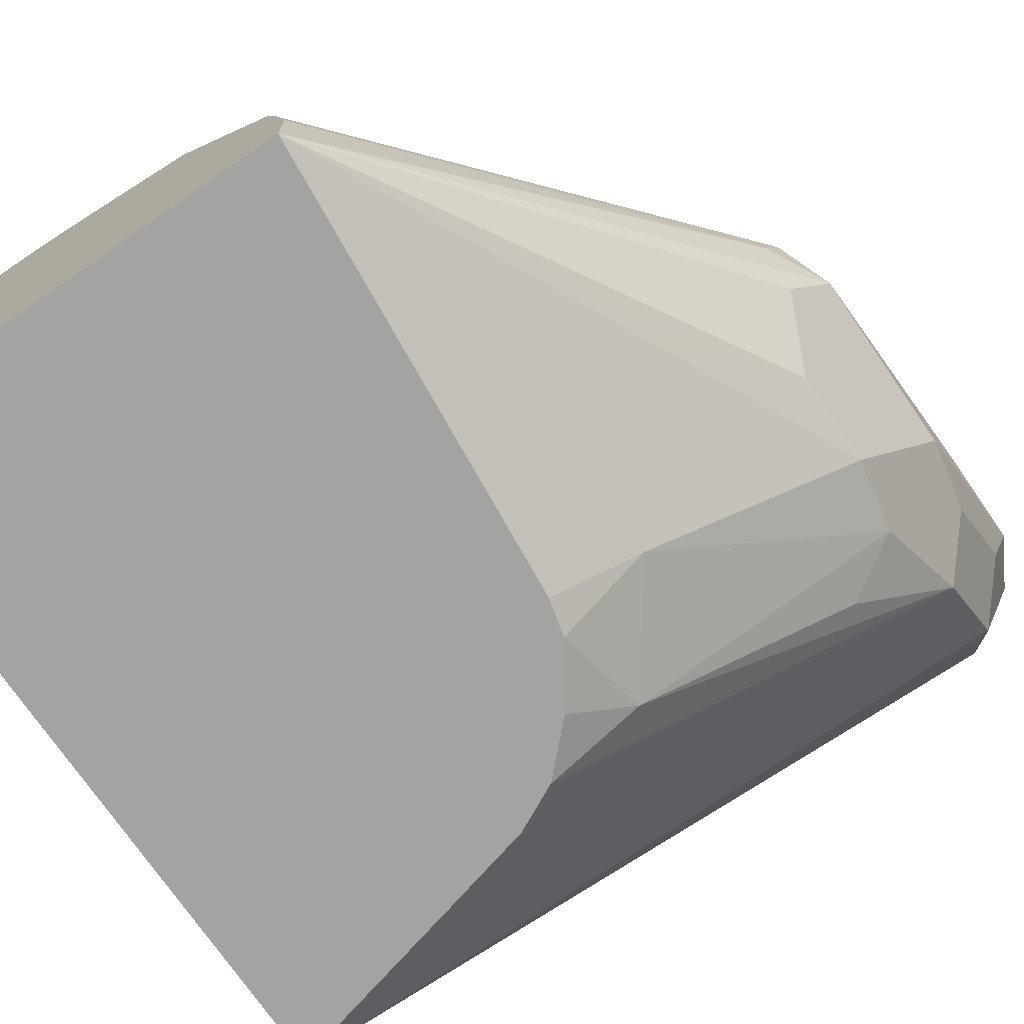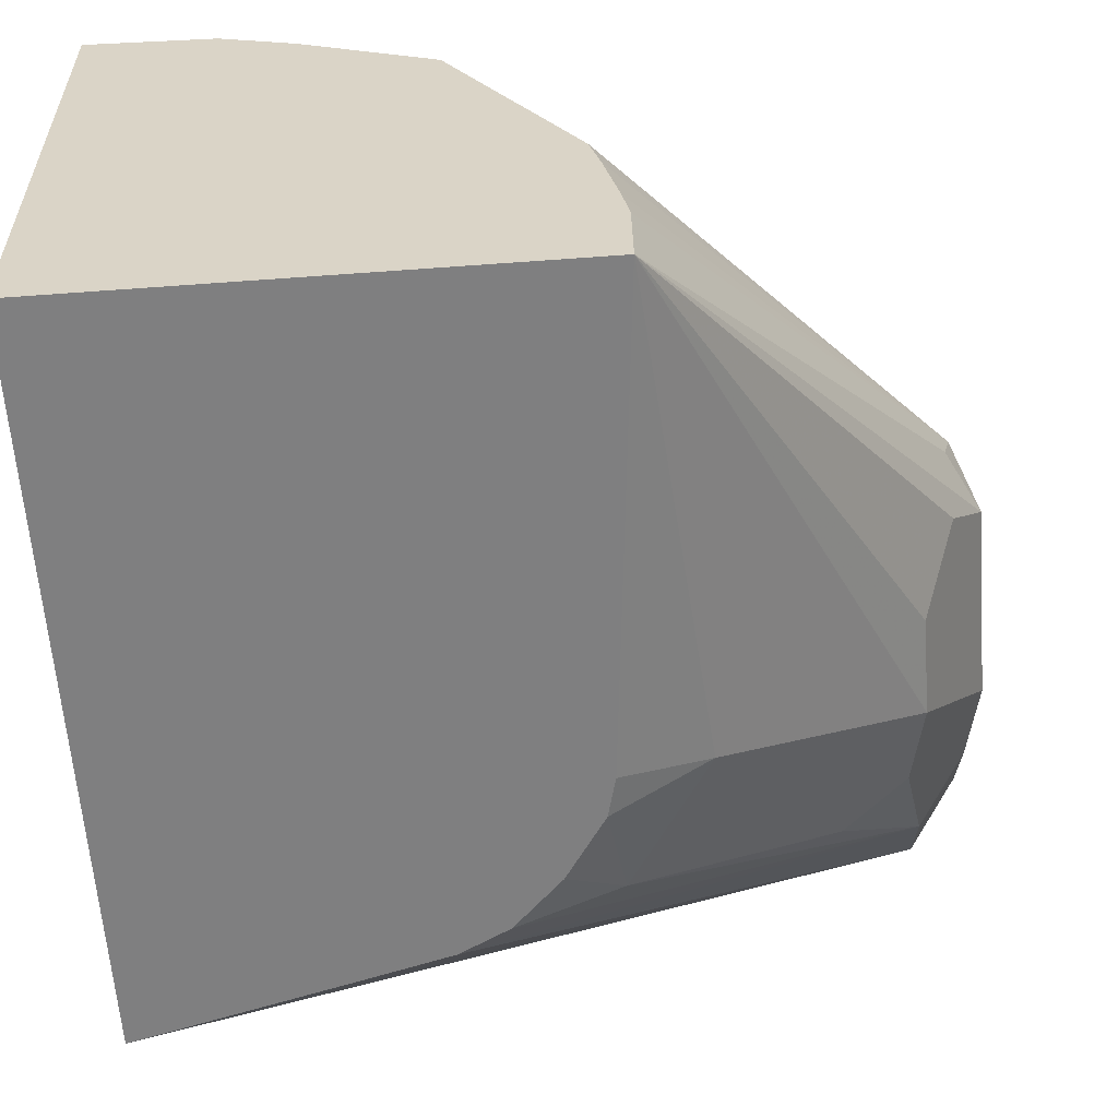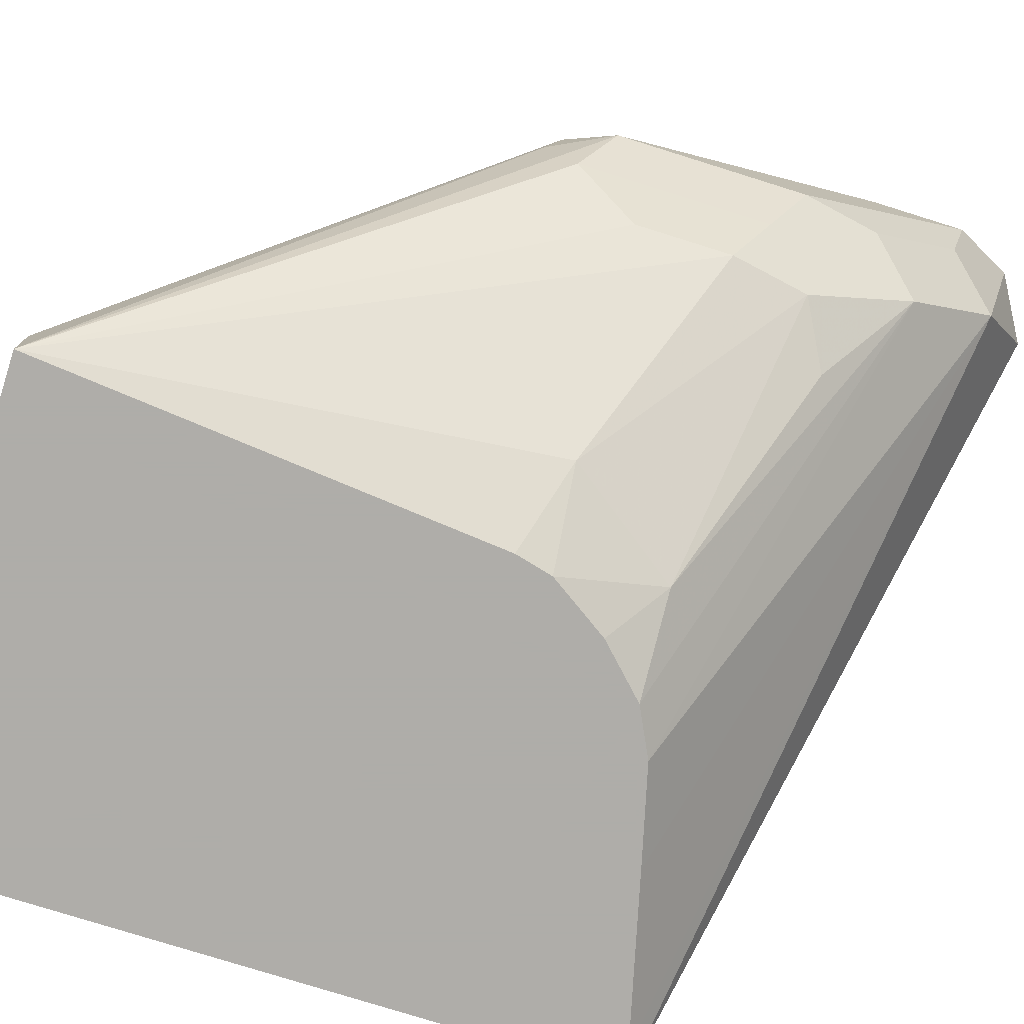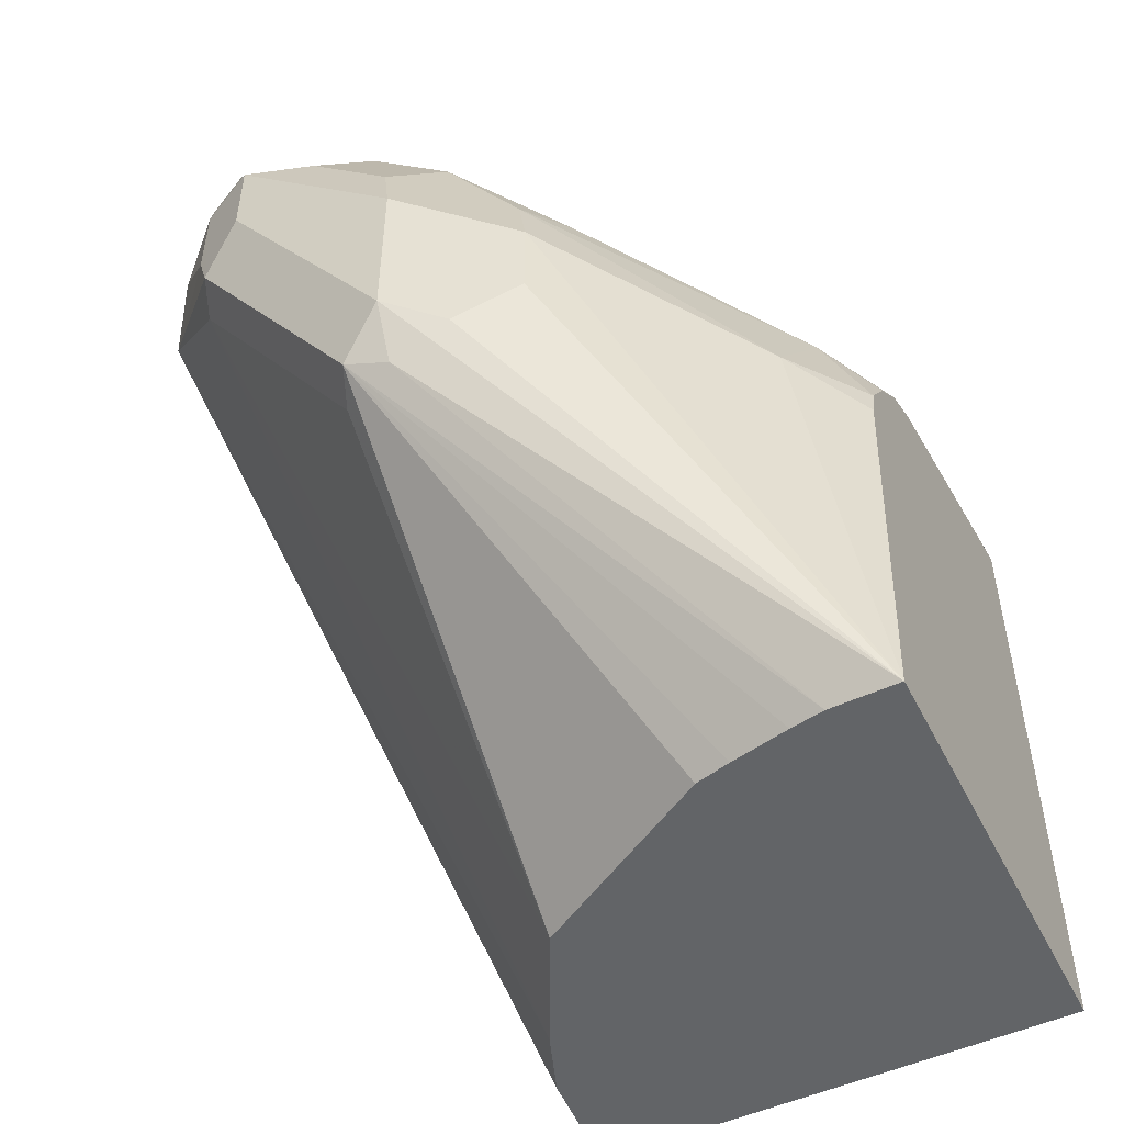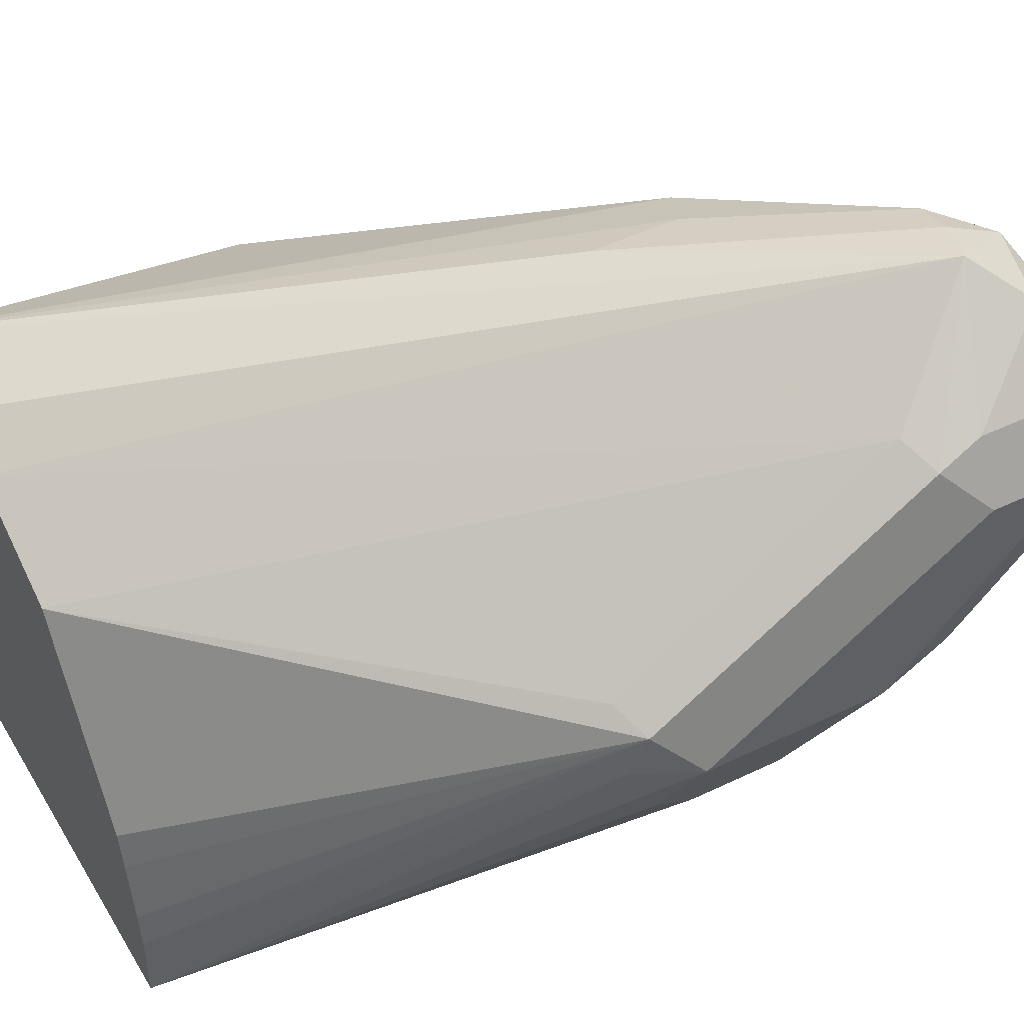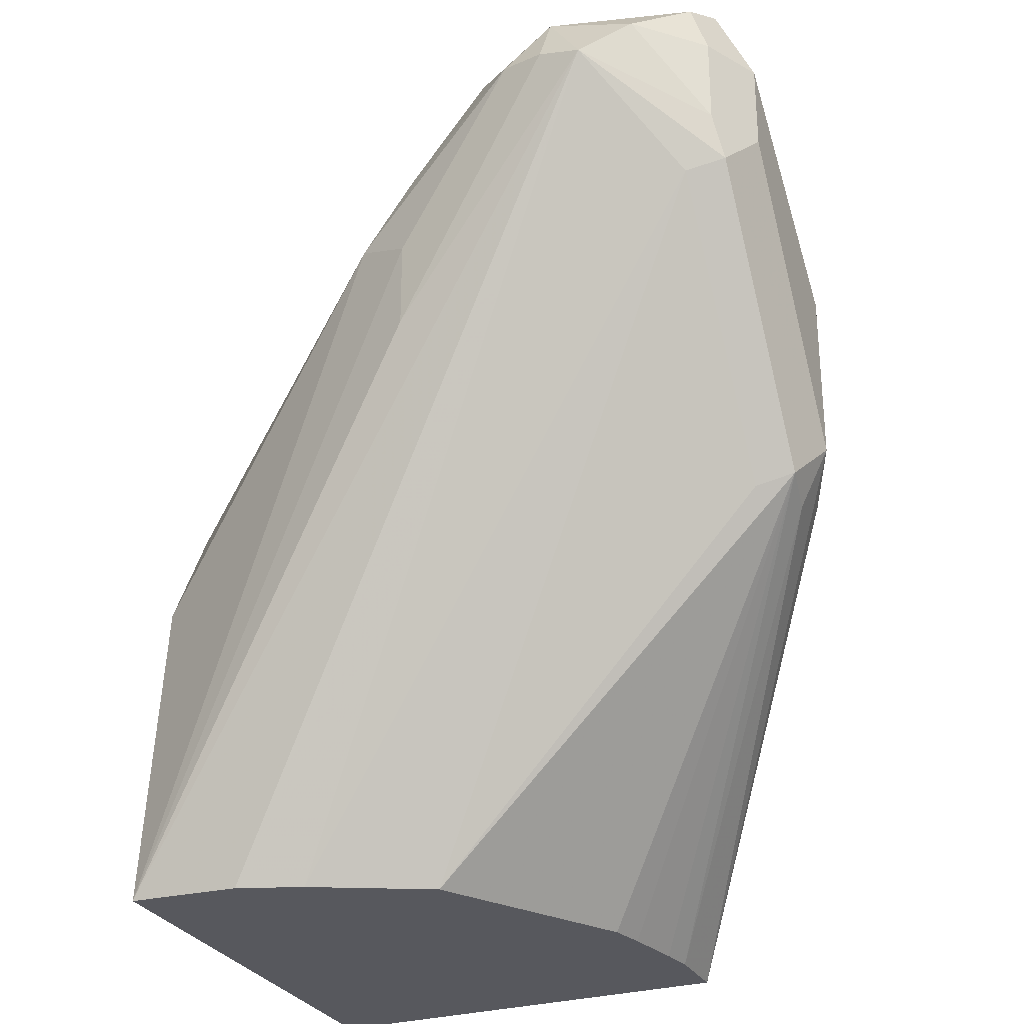
<metadata>
{"format":"obj","ext":"obj","renderer":"f3d","projection":"perspective","resolution":1024,"background":"white","views":[{"elev":-73.1,"azim":34.5,"up":"+Z"},{"elev":-59.7,"azim":4.3,"up":"+Z"},{"elev":-77.2,"azim":72.6,"up":"+Z"},{"elev":-51.1,"azim":116.2,"up":"+Y"},{"elev":45.3,"azim":60.8,"up":"+Z"},{"elev":-28.9,"azim":23.5,"up":"+Y"}]}
</metadata>
<code>
v 0.1975 0.2765 0.5925
v 0.1942 0.2732 0.576
v 0.1909 0.2897 0.5991
v 0.1909 0.2765 0.6057
v 0.1926 0.2469 0.6024
v 0.1975 0.2568 0.5925
v 0.1975 0.2568 0.5727
v 0.1843 0.2633 0.5464
v 0.1843 0.2831 0.5662
v 0.1876 0.2864 0.5826
v 0.1942 0.2534 0.5563
v 0.1777 0.2962 0.5925
v 0.1777 0.2897 0.6057
v 0.1876 0.2864 0.6073
v 0.1777 0.2765 0.6197
v 0.1909 0.2568 0.6057
v 0.1679 0.2666 0.6271
v 0.1843 0.2436 0.6057
v 0.1926 0.1876 0.5629
v 0.1975 0.1975 0.553
v 0.1975 0.237 0.553
v 0.1679 0.2469 0.5234
v 0.1284 0.2271 0.4839
v 0.1086 0.2271 0.4738
v 0.099 0.2319 0.4738
v 0.181 0.2403 0.53
v 0.04535 0.2455 0.4738
v 0.03984 0.2469 0.4738
v 0.07901 0.237 0.4738
v 0.1909 0.2304 0.5398
v 0.1481 0.2913 0.6024
v 0.158 0.2831 0.6188
v 0.158 0.2699 0.6254
v 0.1185 0.2173 0.6122
v 0.03984 0.1042 0.5799
v 0.06469 0.1042 0.5781
v 0.07901 0.1042 0.5727
v 0.08262 0.1042 0.5709
v 0.0958 0.1042 0.5644
v 0.1053 0.1042 0.5596
v 0.1843 0.1843 0.5662
v 0.1306 0.1042 0.5173
v 0.1326 0.1042 0.5095
v 0.1355 0.1042 0.4965
v 0.1369 0.1042 0.489
v 0.1909 0.1843 0.553
v 0.1371 0.1042 0.4738
v 0.1909 0.1909 0.5398
v 0.1183 0.2175 0.4738
v 0.1448 0.2041 0.4872
v 0.1263 0.2053 0.4738
v 0.1843 0.2238 0.5267
v 0.03984 0.237 0.5135
v 0.03984 0.1042 0.4738
v 0.1382 0.2765 0.6122
v 0.03984 0.2297 0.5336
v 0.1119 0.2633 0.5925
v 0.1481 0.2715 0.6221
v 0.1185 0.237 0.6122
v 0.03984 0.1778 0.5727
v 0.1053 0.2436 0.6057
v 0.1843 0.2041 0.5267
v 0.1283 0.1978 0.4738
v 0.1185 0.2592 0.6073
v 0.03984 0.2201 0.5479
v 0.03984 0.1912 0.5661
v 0.1086 0.2518 0.6024
v 0.03984 0.2043 0.5595
v 0.03984 0.2041 0.5596
f 28 69 68
f 28 68 65
f 28 60 66
f 28 66 69
f 28 65 56
f 31 53 56
f 30 48 62
f 30 62 52
f 31 55 32
f 31 56 57
f 28 35 60
f 31 57 55
f 28 56 53
f 28 54 35
f 24 49 51
f 26 52 50
f 26 30 52
f 24 29 25
f 24 27 29
f 24 28 27
f 24 54 28
f 24 47 54
f 24 63 47
f 24 51 63
f 23 51 49
f 23 50 51
f 23 26 50
f 32 58 33
f 23 49 24
f 28 53 31
f 33 58 59
f 58 64 61
f 34 59 35
f 22 26 23
f 64 65 67
f 61 69 66
f 61 68 69
f 61 65 68
f 61 67 65
f 61 64 67
f 60 61 66
f 58 61 59
f 57 65 64
f 56 65 57
f 55 64 58
f 55 57 64
f 50 63 51
f 47 52 62
f 47 50 52
f 47 63 50
f 35 54 47
f 35 47 45
f 35 45 44
f 35 44 43
f 35 43 42
f 35 42 40
f 33 59 34
f 35 40 39
f 35 38 37
f 35 37 36
f 35 59 61
f 35 61 60
f 45 47 46
f 47 62 48
f 35 39 38
f 20 30 21
f 32 55 58
f 20 47 48
f 8 25 9
f 8 24 25
f 8 23 24
f 8 22 23
f 5 20 6
f 5 19 20
f 5 18 19
f 5 17 18
f 5 16 17
f 4 16 5
f 4 15 16
f 4 14 15
f 3 10 12
f 3 14 4
f 8 11 26
f 3 13 14
f 2 11 8
f 2 7 21
f 2 9 10
f 2 8 9
f 1 7 2
f 1 21 7
f 1 20 21
f 1 6 20
f 1 5 6
f 1 4 5
f 1 3 4
f 1 10 3
f 1 2 10
f 20 48 30
f 3 12 13
f 8 26 22
f 2 21 11
f 9 28 12
f 20 46 47
f 9 27 28
f 19 46 20
f 19 45 46
f 19 44 45
f 19 43 44
f 19 42 43
f 19 40 42
f 18 41 19
f 18 40 41
f 18 39 40
f 18 38 39
f 18 37 38
f 17 37 18
f 17 36 37
f 19 41 40
f 17 34 35
f 9 25 29
f 17 35 36
f 9 29 27
f 11 21 30
f 11 30 26
f 12 28 31
f 13 31 32
f 12 31 13
f 13 32 14
f 14 32 15
f 15 32 17
f 15 17 16
f 17 32 33
f 17 33 34
f 9 12 10

</code>
